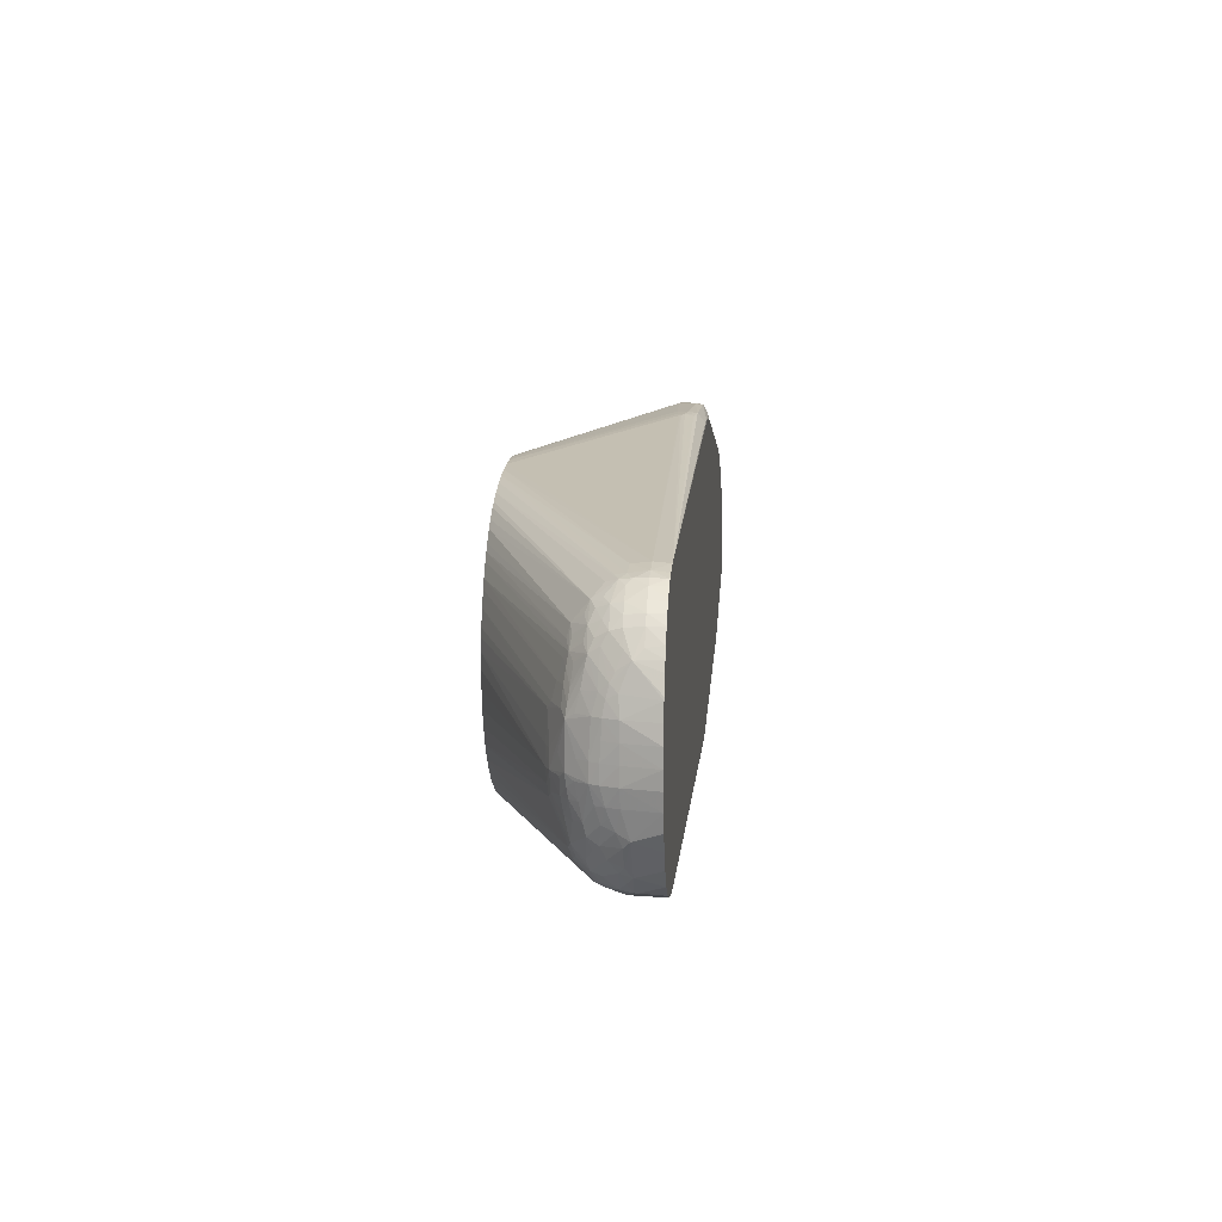
<metadata>
{"format":"obj","ext":"obj","renderer":"f3d","projection":"perspective","resolution":1024,"background":"white","views":[{"elev":11.3,"azim":95.3,"up":"+Z"}]}
</metadata>
<code>
v 0.01594 0.03843 -0.02291
v 0.01594 0.03718 -0.02268
v 0.01407 0.03712 -0.02268
v 0.01219 0.03716 -0.02266
v 0.01032 0.03721 -0.02263
v 0.01407 0.03843 -0.02288
v 0.01609 0.04032 -0.02269
v 0.01764 0.04012 -0.02261
v 0.06842 0.04199 -0.01879
v 0.06945 0.03948 -0.01876
v 0.06945 0.03928 -0.01876
v 0.03655 0.02343 -0.01936
v 0.03467 0.02343 -0.01947
v 0.0328 0.02343 -0.01947
v 0.008446 0.03731 -0.02258
v 0.01032 0.03843 -0.02278
v 0.008446 0.03962 -0.02261
v 0.01681 0.04126 -0.02251
v 0.01691 0.04126 -0.02251
v 0.06708 0.04199 -0.01883
v 0.07037 0.04199 -0.0186
v 0.07055 0.04199 -0.01856
v 0.07217 0.04199 -0.01819
v 0.07217 0.03843 -0.01807
v 0.07016 0.03857 -0.01855
v 0.06842 0.03806 -0.01866
v 0.03842 0.02343 -0.01916
v 0.03093 0.02343 -0.01939
v 0.007369 0.03742 -0.02253
v 0.008446 0.03843 -0.0227
v 0.007251 0.03951 -0.02257
v 0.01609 0.04152 -0.02161
v 0.008446 0.04056 -0.02196
v 0.008446 0.0415 -0.02103
v 0.01032 0.04155 -0.02113
v 0.06655 0.04199 -0.01885
v 0.07417 0.04199 -0.01736
v 0.07503 0.03922 -0.01691
v 0.07029 0.03656 -0.01795
v 0.0741 0.03853 -0.01725
v 0.07352 0.03701 -0.0171
v 0.07224 0.03646 -0.01737
v 0.03848 0.02343 -0.01916
v 0.02905 0.02343 -0.0192
v 0.006271 0.03843 -0.02223
v 0.007207 0.03843 -0.02258
v 0.02718 0.02343 -0.01894
v 0.0261 0.02343 -0.01877
v 0.02518 0.02343 -0.01861
v 0.02344 0.02343 -0.01827
v 0.02156 0.02343 -0.01787
v 0.01969 0.02343 -0.01743
v 0.0181 0.02343 -0.01704
v 0.01717 0.02343 -0.0168
v 0.01407 0.02343 -0.016
v 0.008446 0.02343 -0.01452
v -0.01527 0.03176 -0.01137
v -0.01406 0.03281 -0.01233
v -0.01591 0.03283 -0.01162
v -0.01702 0.03348 -0.01134
v -0.02734 0.04199 -0.008435
v 0.007121 0.04139 -0.02085
v -0.01366 0.04199 -0.01393
v 0.01219 0.04158 -0.02117
v 0.01219 0.04191 -0.01968
v 0.01407 0.04192 -0.01968
v 0.01032 0.04188 -0.01968
v 0.01597 0.04199 -0.01923
v 0.07424 0.04199 -0.0173
v 0.07503 0.03961 -0.01691
v 0.07477 0.03796 -0.01672
v 0.07596 0.04199 -0.016
v 0.07687 0.03932 -0.01502
v 0.07585 0.03864 -0.01587
v 0.07167 0.03542 -0.01703
v 0.04102 0.02343 -0.0187
v 0.04053 0.02343 -0.0188
v 0.04025 0.02343 -0.01886
v 0.07292 0.03577 -0.01678
v 0.0741 0.03646 -0.01639
v -0.004658 0.02343 -0.009697
v -0.005433 0.02343 -0.0092
v -0.01652 0.03223 -0.01103
v -0.02943 0.04199 -0.006558
v 0.01407 0.04199 -0.01923
v 0.07583 0.04199 -0.0161
v 0.07666 0.03807 -0.0147
v 0.07534 0.03656 -0.0154
v 0.07601 0.04199 -0.01594
v 0.07687 0.03947 -0.01502
v 0.07723 0.03859 -0.01407
v 0.07768 0.04199 -0.01404
v 0.07877 0.03925 -0.01134
v 0.07222 0.03465 -0.01596
v 0.04543 0.02343 -0.0171
v 0.04405 0.02343 -0.01769
v 0.044 0.02343 -0.01771
v 0.04201 0.02343 -0.01841
v 0.07278 0.03388 -0.01478
v 0.07504 0.03555 -0.01506
v 0.07405 0.03521 -0.01544
v -0.006241 0.02343 -0.008369
v -0.01728 0.03165 -0.00978
v -0.01853 0.03216 -0.009133
v -0.02687 0.04199 -0.0009406
v -0.01901 0.03167 -0.007883
v -0.02056 0.03197 -0.00546
v -0.02071 0.03177 -0.00421
v -0.0208 0.03169 -0.002814
v -0.0208 0.03169 -0.0009406
v -0.02072 0.03177 0.0003608
v -0.02049 0.03203 0.001607
v -0.02081 0.03328 0.002403
v 0.07629 0.03654 -0.01407
v 0.07705 0.03715 -0.01346
v 0.07825 0.03855 -0.01205
v 0.07863 0.04199 -0.01218
v 0.07857 0.038 -0.01064
v 0.07957 0.04199 -0.0103
v 0.07963 0.04199 -0.0101
v 0.08005 0.04199 -0.008435
v 0.07928 0.03843 -0.008435
v 0.04637 0.02343 -0.0166
v 0.07413 0.03424 -0.01412
v 0.07354 0.03353 -0.01353
v 0.0488 0.02343 -0.01505
v 0.0478 0.02343 -0.01571
v 0.0748 0.03387 -0.0128
v 0.07668 0.0359 -0.01279
v 0.07535 0.03519 -0.01406
v -0.006348 0.02343 -0.008255
v -0.01527 0.0279 -0.00597
v -0.0249 0.04199 0.002811
v -0.01557 0.02776 -0.004684
v -0.01671 0.0283 -0.002814
v -0.01665 0.02835 -0.0009406
v -0.01544 0.02787 0.000937
v -0.01517 0.02801 0.002117
v -0.0189 0.03177 0.00401
v -0.01931 0.03279 0.004657
v -0.02024 0.03271 0.00294
v 0.07734 0.03654 -0.01217
v 0.07873 0.03748 -0.009392
v 0.07817 0.03674 -0.01013
v 0.08041 0.04199 -0.006558
v 0.07966 0.03843 -0.006558
v 0.07888 0.03718 -0.008435
v 0.07413 0.03333 -0.01218
v 0.07307 0.03188 -0.009317
v 0.05155 0.02343 -0.01217
v 0.05153 0.02343 -0.0122
v 0.05149 0.02343 -0.01224
v 0.05019 0.02343 -0.01371
v 0.04991 0.02343 -0.01399
v 0.07405 0.03269 -0.01031
v 0.07701 0.03544 -0.01154
v 0.07633 0.03423 -0.01031
v 0.0754 0.03343 -0.01031
v -0.007253 0.02343 -0.006828
v -0.007371 0.02343 -0.006558
v -0.0233 0.04199 0.004684
v -0.01895 0.0334 0.005852
v -0.01577 0.02771 -0.002814
v -0.007576 0.02343 -0.005946
v -0.007974 0.02343 -0.004598
v -0.01572 0.02774 -0.0009406
v -0.007899 0.02343 0.000839
v -0.007888 0.02343 0.0008703
v -0.007177 0.02343 0.002877
v -0.007156 0.02343 0.002928
v -0.01838 0.03215 0.00526
v -0.00609 0.02343 0.004665
v -0.005875 0.02343 0.004916
v 0.07842 0.03624 -0.008435
v 0.08056 0.04199 -0.004684
v 0.07971 0.03843 -0.004684
v 0.07908 0.03672 -0.006558
v 0.07864 0.03578 -0.006558
v 0.07402 0.03216 -0.008588
v 0.07338 0.03175 -0.008067
v 0.05278 0.02343 -0.01029
v 0.05266 0.02343 -0.01051
v 0.05165 0.02343 -0.01202
v 0.07722 0.03517 -0.01031
v 0.07669 0.03392 -0.008435
v 0.07575 0.03316 -0.008435
v -0.01702 0.03355 0.007608
v -0.01712 0.03468 0.007675
v -0.0176 0.04199 0.008091
v -0.0177 0.03285 0.00646
v -0.008233 0.02343 -0.002814
v -0.008233 0.02343 -0.0009406
v -0.00819 0.02343 -0.0007054
v -0.004906 0.02343 0.005786
v -0.01713 0.03177 0.005821
v 0.08054 0.04199 -0.002814
v 0.07971 0.03843 -0.002814
v 0.0791 0.03673 -0.004684
v 0.07863 0.03579 -0.004684
v 0.07778 0.03468 -0.004684
v 0.07696 0.03365 -0.006123
v 0.07759 0.03451 -0.006671
v 0.07747 0.03486 -0.008435
v 0.07455 0.03208 -0.006558
v 0.07361 0.03165 -0.006558
v 0.05415 0.02343 -0.006663
v 0.05359 0.02343 -0.008435
v 0.07683 0.03377 -0.007373
v 0.0761 0.0331 -0.006671
v -0.01593 0.03223 0.007115
v -0.01593 0.03316 0.00791
v -0.01315 0.03372 0.009384
v -0.01593 0.03468 0.008341
v -0.01606 0.04199 0.008796
v -0.004658 0.02343 0.005974
v 0.08026 0.04199 -0.0009406
v 0.07964 0.03843 -0.0009406
v 0.07906 0.03691 -0.0009406
v 0.0791 0.03685 -0.002814
v 0.07851 0.03597 -0.0009406
v 0.07692 0.03369 -0.00163
v 0.07592 0.03298 -0.004684
v 0.07445 0.03213 -0.004684
v 0.07351 0.03169 -0.004684
v 0.05465 0.02343 -0.001129
v 0.05468 0.02343 -0.002744
v 0.05467 0.02343 -0.002865
v 0.0545 0.02343 -0.004684
v -0.002806 0.02343 0.006742
v -0.01415 0.03468 0.009098
v 0.008446 0.02343 0.01008
v 0.007143 0.03888 0.01706
v -0.01406 0.04199 0.009361
v 0.007207 0.04031 0.01703
v 0.007466 0.04126 0.01689
v 0.07995 0.04199 0.0008194
v 0.07916 0.03826 0.001106
v 0.0789 0.03719 0.0005959
v 0.07839 0.03656 0.001106
v 0.07738 0.035 0.000937
v 0.07746 0.03456 -0.0009798
v 0.07672 0.03385 -0.000384
v 0.07603 0.03328 -0.0009798
v 0.07327 0.0318 -0.001517
v 0.05464 0.02343 -0.001039
v 0.01032 0.02343 0.01048
v 0.008446 0.03867 0.01713
v 0.008532 0.04048 0.01709
v 0.02156 0.02343 0.0128
v 0.02294 0.02343 0.01305
v 0.02532 0.02343 0.01343
v 0.02718 0.02343 0.01368
v 0.008532 0.04175 0.01612
v 0.009081 0.04199 0.01549
v 0.007972 0.04126 0.01689
v 0.01407 0.04197 0.0159
v 0.01032 0.04192 0.0159
v 0.07986 0.04199 0.001133
v 0.07874 0.03934 0.003767
v 0.07888 0.0389 0.002811
v 0.07872 0.03752 0.001846
v 0.07786 0.03656 0.002811
v 0.07691 0.03555 0.003857
v 0.0771 0.03534 0.002811
v 0.07645 0.03406 0.000937
v 0.07551 0.03341 0.000937
v 0.07395 0.03222 -0.0009093
v 0.05358 0.02343 0.002811
v 0.05361 0.02343 0.002724
v 0.0542 0.02343 0.001137
v 0.05422 0.02343 0.001074
v 0.05424 0.02343 0.0009879
v 0.05444 0.02343 0.0001608
v 0.01594 0.03893 0.01702
v 0.01594 0.04014 0.01702
v 0.01407 0.04019 0.01704
v 0.01032 0.04021 0.01708
v 0.02905 0.02343 0.01387
v 0.03093 0.02343 0.01403
v 0.0328 0.02343 0.0141
v 0.01594 0.04108 0.01683
v 0.01048 0.04199 0.01574
v 0.01407 0.04113 0.01684
v 0.01594 0.04193 0.01589
v 0.01407 0.04199 0.01584
v 0.0792 0.04199 0.002905
v 0.07879 0.04199 0.003842
v 0.07874 0.04199 0.003932
v 0.07828 0.04031 0.004712
v 0.07734 0.04031 0.006315
v 0.07718 0.03843 0.006099
v 0.07811 0.0386 0.004508
v 0.07856 0.03796 0.002811
v 0.0772 0.03663 0.004563
v 0.07697 0.0373 0.005794
v 0.0765 0.03605 0.005108
v 0.07526 0.03538 0.005915
v 0.07589 0.0351 0.004563
v 0.07488 0.0338 0.003571
v 0.07586 0.0343 0.002893
v 0.07519 0.03361 0.002321
v 0.07405 0.03268 0.000937
v 0.05283 0.02343 0.00439
v 0.01781 0.0391 0.01695
v 0.03467 0.02343 0.01404
v 0.01781 0.03984 0.01695
v 0.01781 0.04077 0.01673
v 0.07011 0.04199 0.01023
v 0.06842 0.04199 0.01042
v 0.01594 0.04199 0.01573
v 0.07818 0.04199 0.004935
v 0.07733 0.04199 0.00624
v 0.07727 0.04199 0.006334
v 0.07664 0.04031 0.007252
v 0.07645 0.03843 0.007036
v 0.0752 0.03723 0.007675
v 0.07585 0.03664 0.00648
v 0.07461 0.03598 0.007165
v 0.07336 0.03544 0.007671
v 0.07401 0.035 0.00655
v 0.07309 0.03375 0.005617
v 0.07417 0.03402 0.004868
v 0.07363 0.03348 0.004367
v 0.05131 0.02343 0.006723
v 0.05232 0.02343 0.005327
v 0.07417 0.03326 0.002893
v 0.01878 0.03932 0.01689
v 0.03655 0.02343 0.01387
v 0.01878 0.0395 0.01689
v 0.07029 0.04031 0.01034
v 0.07029 0.04199 0.01021
v 0.07656 0.04199 0.007181
v 0.07647 0.04199 0.007263
v 0.07571 0.04031 0.008114
v 0.07551 0.03843 0.007938
v 0.074 0.03837 0.008937
v 0.07293 0.0377 0.00931
v 0.07401 0.03659 0.008047
v 0.07225 0.03658 0.008933
v 0.04405 0.02343 0.0121
v 0.04547 0.02343 0.01149
v 0.04641 0.02343 0.011
v 0.0478 0.02343 0.0101
v 0.04878 0.02343 0.009408
v 0.04996 0.02343 0.008236
v 0.05065 0.02343 0.007534
v 0.03842 0.02343 0.01361
v 0.0385 0.02343 0.01359
v 0.07029 0.03843 0.01012
v 0.07217 0.04031 0.009949
v 0.07232 0.04199 0.009756
v 0.07562 0.04199 0.008028
v 0.07549 0.04199 0.008122
v 0.07439 0.04031 0.009051
v 0.07333 0.03895 0.009478
v 0.07225 0.03837 0.009674
v 0.07167 0.03722 0.009502
v 0.04398 0.02343 0.01213
v 0.04026 0.02343 0.01326
v 0.04047 0.02343 0.01321
v 0.07346 0.04031 0.009541
v 0.07335 0.04186 0.00949
v 0.07308 0.04199 0.009553
v 0.07407 0.04199 0.009039
v 0.07353 0.04199 0.009364
v 0.04176 0.02343 0.01288
v 0.04202 0.02343 0.01281
f 200 221 201
f 199 218 220
f 205 226 227
f 201 208 202
f 199 221 200
f 199 220 221
f 199 219 218
f 205 227 228
f 204 223 224
f 201 222 204
f 201 204 209
f 202 208 203
f 204 224 205
f 204 222 221
f 204 221 223
f 205 224 225
f 205 225 226
f 201 221 222
f 198 219 199
f 189 213 214
f 197 218 219
f 185 208 186
f 186 208 201
f 185 203 208
f 205 228 206
f 184 203 185
f 186 201 209
f 186 209 204
f 187 190 210
f 187 210 211
f 187 211 212
f 187 212 213
f 187 213 188
f 188 213 189
f 190 195 210
f 194 215 195
f 195 215 210
f 196 216 217
f 196 217 197
f 197 217 218
f 197 219 198
f 210 215 211
f 223 244 224
f 211 229 212
f 224 245 225
f 231 246 232
f 232 247 248
f 232 248 234
f 232 246 249
f 232 249 250
f 232 250 251
f 232 251 252
f 232 252 247
f 233 235 253
f 233 253 254
f 234 248 235
f 235 248 255
f 235 255 256
f 235 256 257
f 180 207 181
f 235 257 253
f 236 258 259
f 236 259 237
f 224 244 245
f 223 243 244
f 221 243 223
f 221 242 243
f 212 230 213
f 212 229 231
f 212 231 232
f 212 232 230
f 213 230 214
f 214 230 232
f 214 232 234
f 214 234 235
f 214 235 233
f 211 215 229
f 216 236 217
f 217 237 238
f 217 238 218
f 218 238 220
f 220 238 239
f 220 239 240
f 220 240 241
f 220 241 221
f 221 241 240
f 221 240 242
f 217 236 237
f 180 206 207
f 142 144 156
f 180 204 205
f 135 163 166
f 135 166 136
f 136 166 137
f 137 166 167
f 137 167 168
f 137 168 169
f 137 169 170
f 137 170 138
f 138 171 139
f 138 170 172
f 138 172 173
f 138 173 171
f 139 171 140
f 140 171 162
f 140 162 141
f 143 147 144
f 144 147 174
f 144 174 156
f 145 175 146
f 134 165 163
f 146 175 176
f 134 164 165
f 134 163 135
f 125 150 151
f 125 149 150
f 237 259 260
f 125 151 152
f 125 152 153
f 125 153 154
f 125 154 126
f 128 155 148
f 128 130 156
f 128 156 157
f 128 157 158
f 128 158 155
f 129 142 156
f 129 156 130
f 131 159 132
f 132 159 160
f 132 160 134
f 133 141 162
f 133 162 161
f 134 160 164
f 180 205 206
f 146 176 177
f 147 177 178
f 166 192 193
f 166 193 167
f 171 173 194
f 171 194 195
f 171 195 190
f 174 178 184
f 175 196 197
f 175 197 176
f 176 197 198
f 176 198 177
f 177 198 178
f 178 198 199
f 178 199 200
f 178 200 201
f 178 201 202
f 178 202 203
f 178 203 184
f 179 204 180
f 179 186 204
f 163 192 166
f 146 177 147
f 163 191 192
f 162 190 187
f 147 178 174
f 148 155 149
f 149 155 179
f 149 179 180
f 149 180 181
f 149 181 182
f 149 182 183
f 149 183 150
f 155 158 179
f 156 174 184
f 156 184 157
f 157 184 185
f 157 185 158
f 158 185 186
f 158 186 179
f 161 162 187
f 161 187 188
f 161 188 189
f 162 171 190
f 163 165 191
f 237 260 261
f 304 327 329
f 238 261 239
f 313 332 314
f 314 332 333
f 314 333 334
f 314 334 335
f 314 335 315
f 315 335 316
f 316 336 337
f 316 337 338
f 316 338 319
f 316 319 318
f 316 318 317
f 316 335 336
f 319 321 320
f 319 338 337
f 319 337 339
f 319 339 340
f 319 340 341
f 319 341 342
f 319 342 343
f 308 329 330
f 319 343 344
f 308 330 331
f 306 329 308
f 297 317 318
f 297 318 319
f 297 319 320
f 297 320 321
f 297 321 322
f 297 322 299
f 297 299 298
f 299 322 321
f 299 321 323
f 299 323 324
f 299 324 325
f 299 325 326
f 299 326 301
f 301 326 302
f 302 326 325
f 302 325 303
f 304 329 306
f 304 305 327
f 305 328 327
f 306 308 307
f 296 317 297
f 319 344 321
f 321 345 346
f 349 356 350
f 349 359 360
f 349 360 356
f 350 356 355
f 350 355 361
f 350 361 362
f 350 362 363
f 350 363 351
f 353 364 354
f 354 364 365
f 354 365 362
f 354 362 361
f 354 361 355
f 356 360 357
f 357 360 366
f 357 366 367
f 357 367 358
f 362 365 363
f 125 148 149
f 348 359 349
f 321 344 345
f 337 340 339
f 337 357 358
f 321 346 323
f 323 346 324
f 327 328 330
f 327 330 329
f 328 347 330
f 330 347 348
f 330 348 349
f 330 349 350
f 330 350 331
f 331 350 351
f 333 352 334
f 334 352 353
f 334 353 354
f 334 354 335
f 335 354 336
f 336 354 355
f 336 355 337
f 337 355 356
f 337 356 357
f 337 358 340
f 237 261 238
f 295 317 296
f 295 315 316
f 247 279 280
f 247 280 274
f 248 277 276
f 248 276 275
f 248 275 281
f 248 281 255
f 253 257 282
f 253 282 254
f 255 281 283
f 255 283 284
f 255 284 256
f 256 284 285
f 256 285 257
f 257 285 282
f 258 286 259
f 259 287 288
f 259 288 289
f 259 289 290
f 259 290 291
f 247 278 279
f 259 291 292
f 247 252 278
f 247 276 277
f 239 261 262
f 239 262 263
f 239 263 264
f 239 264 240
f 240 264 242
f 242 265 266
f 242 266 243
f 242 264 265
f 243 266 267
f 243 267 244
f 244 267 268
f 244 268 269
f 244 269 270
f 244 270 271
f 244 271 272
f 244 272 273
f 244 273 245
f 247 274 275
f 247 275 276
f 247 277 248
f 295 316 317
f 259 292 293
f 259 261 260
f 275 306 281
f 281 284 283
f 281 306 307
f 281 307 308
f 281 308 309
f 281 309 284
f 284 310 285
f 284 309 310
f 288 311 289
f 289 311 290
f 290 312 313
f 290 313 314
f 290 314 291
f 290 311 312
f 291 295 292
f 291 314 315
f 291 315 295
f 292 295 294
f 292 294 293
f 274 305 304
f 259 293 261
f 274 280 305
f 274 304 306
f 259 286 287
f 261 293 294
f 261 294 262
f 262 294 263
f 263 294 295
f 263 295 296
f 263 296 297
f 263 297 298
f 263 298 299
f 263 299 300
f 263 300 265
f 263 265 264
f 265 300 299
f 265 299 301
f 265 301 266
f 266 301 302
f 266 302 267
f 267 302 268
f 268 302 303
f 274 306 275
f 125 128 148
f 79 101 99
f 122 147 143
f 12 272 271
f 12 271 270
f 12 270 269
f 12 269 268
f 12 268 303
f 12 303 325
f 12 325 324
f 12 324 346
f 12 273 272
f 12 346 345
f 12 344 343
f 12 343 342
f 12 342 341
f 12 341 340
f 12 340 358
f 12 358 367
f 12 367 366
f 12 366 360
f 12 345 344
f 12 245 273
f 12 225 245
f 12 226 225
f 12 98 97
f 12 97 96
f 12 96 95
f 12 95 123
f 12 123 127
f 12 127 126
f 12 126 154
f 12 154 153
f 12 153 152
f 12 152 151
f 12 151 150
f 12 150 183
f 12 183 182
f 12 182 181
f 12 181 207
f 12 207 206
f 12 206 228
f 12 228 227
f 12 227 226
f 12 360 359
f 12 359 348
f 12 348 347
f 12 347 328
f 12 165 164
f 12 164 160
f 12 160 159
f 12 159 131
f 12 131 102
f 12 102 82
f 12 82 81
f 12 81 56
f 12 56 55
f 12 55 54
f 12 54 53
f 12 53 52
f 12 52 51
f 12 51 50
f 12 50 49
f 12 49 48
f 12 48 47
f 12 47 44
f 12 44 28
f 12 191 165
f 12 76 98
f 12 192 191
f 12 167 193
f 12 328 305
f 12 305 280
f 12 280 279
f 12 279 278
f 12 278 252
f 12 252 251
f 12 251 250
f 12 250 249
f 12 249 246
f 12 246 231
f 12 231 229
f 12 229 215
f 12 215 194
f 12 194 173
f 12 173 172
f 12 172 170
f 12 170 169
f 12 169 168
f 12 168 167
f 12 193 192
f 12 77 76
f 12 78 77
f 12 43 78
f 7 19 9
f 7 9 8
f 7 17 18
f 9 20 36
f 9 36 68
f 9 68 85
f 9 85 63
f 9 63 61
f 9 61 84
f 9 84 105
f 9 105 133
f 9 133 161
f 9 161 189
f 9 189 214
f 9 214 233
f 9 233 254
f 9 254 282
f 9 282 285
f 9 285 310
f 7 18 19
f 9 310 309
f 6 17 7
f 5 14 15
f 124 128 125
f 1 2 3
f 1 3 4
f 1 4 5
f 1 5 6
f 1 6 7
f 1 7 8
f 1 8 9
f 1 9 10
f 1 10 11
f 1 11 12
f 1 12 13
f 1 13 2
f 2 13 3
f 3 13 14
f 3 14 4
f 4 14 5
f 5 15 16
f 5 16 6
f 6 16 17
f 12 28 14
f 9 309 308
f 9 331 351
f 9 117 92
f 9 92 89
f 9 89 72
f 9 72 86
f 9 86 69
f 9 69 37
f 9 37 23
f 9 23 22
f 9 22 21
f 9 21 10
f 10 21 11
f 11 21 22
f 11 22 23
f 11 23 24
f 11 24 25
f 11 25 26
f 11 26 12
f 12 26 27
f 12 27 43
f 9 119 117
f 9 308 331
f 9 120 119
f 9 145 121
f 9 351 363
f 9 363 365
f 9 365 364
f 9 364 353
f 9 353 352
f 9 352 333
f 9 333 332
f 9 332 313
f 9 313 312
f 9 312 311
f 9 311 288
f 9 288 287
f 9 287 286
f 9 286 258
f 9 258 236
f 9 236 216
f 9 216 196
f 9 196 175
f 9 175 145
f 9 121 120
f 12 14 13
f 9 19 20
f 15 29 30
f 84 107 108
f 84 108 109
f 84 109 110
f 84 110 111
f 84 111 112
f 84 112 113
f 84 113 105
f 87 114 88
f 84 106 107
f 87 91 115
f 88 114 100
f 89 92 90
f 91 93 116
f 91 116 115
f 92 117 93
f 93 118 116
f 93 117 119
f 93 119 120
f 87 115 114
f 84 104 106
f 83 104 84
f 83 103 104
f 72 89 90
f 72 90 73
f 73 91 87
f 73 87 74
f 73 90 92
f 73 92 93
f 73 93 91
f 75 79 94
f 75 94 95
f 75 95 96
f 75 96 97
f 75 97 98
f 75 98 76
f 79 99 94
f 79 80 100
f 79 100 101
f 80 88 100
f 82 102 103
f 82 103 83
f 93 120 121
f 93 121 122
f 93 122 118
f 94 99 95
f 111 136 137
f 111 137 138
f 111 138 112
f 112 138 139
f 112 139 140
f 112 140 141
f 112 141 113
f 113 141 133
f 114 115 129
f 115 142 129
f 115 116 142
f 116 118 142
f 118 122 143
f 118 143 144
f 118 144 142
f 121 145 146
f 121 146 122
f 14 28 15
f 122 146 147
f 110 136 111
f 71 88 80
f 110 135 136
f 108 135 109
f 95 99 123
f 99 124 125
f 99 125 126
f 99 126 127
f 99 127 123
f 100 128 124
f 100 124 101
f 100 114 129
f 100 129 130
f 100 130 128
f 102 131 132
f 102 132 103
f 103 132 106
f 103 106 104
f 105 113 133
f 106 132 107
f 107 132 134
f 107 134 108
f 108 134 135
f 109 135 110
f 71 87 88
f 99 101 124
f 70 86 72
f 29 45 46
f 29 46 30
f 29 44 47
f 29 47 48
f 29 48 49
f 29 49 50
f 29 50 51
f 29 51 52
f 29 52 53
f 29 53 54
f 29 54 55
f 29 55 56
f 29 56 57
f 29 57 58
f 29 58 59
f 29 59 60
f 29 60 61
f 29 61 45
f 30 46 31
f 28 44 29
f 31 62 33
f 25 43 27
f 24 42 39
f 15 30 16
f 15 28 29
f 71 74 87
f 16 30 17
f 17 30 31
f 17 31 18
f 18 32 19
f 18 31 33
f 18 33 34
f 18 34 35
f 18 35 32
f 19 32 36
f 19 36 20
f 23 37 38
f 23 38 24
f 24 39 25
f 24 38 40
f 24 40 41
f 24 41 42
f 25 39 43
f 31 46 45
f 25 27 26
f 31 61 63
f 39 78 43
f 40 71 41
f 41 79 42
f 41 71 80
f 41 80 79
f 42 79 75
f 56 81 57
f 57 81 82
f 57 83 59
f 57 59 58
f 59 83 60
f 60 83 61
f 61 83 84
f 63 85 67
f 64 67 65
f 65 67 85
f 31 45 61
f 65 85 66
f 66 85 68
f 39 77 78
f 39 76 77
f 57 82 83
f 69 86 70
f 32 35 64
f 39 75 76
f 32 64 65
f 32 65 66
f 32 66 36
f 33 62 34
f 31 63 62
f 34 62 63
f 34 63 67
f 35 67 64
f 34 67 35
f 36 66 68
f 39 42 75
f 38 73 74
f 38 72 73
f 38 70 72
f 38 74 71
f 37 70 38
f 37 69 70
f 38 71 40

</code>
